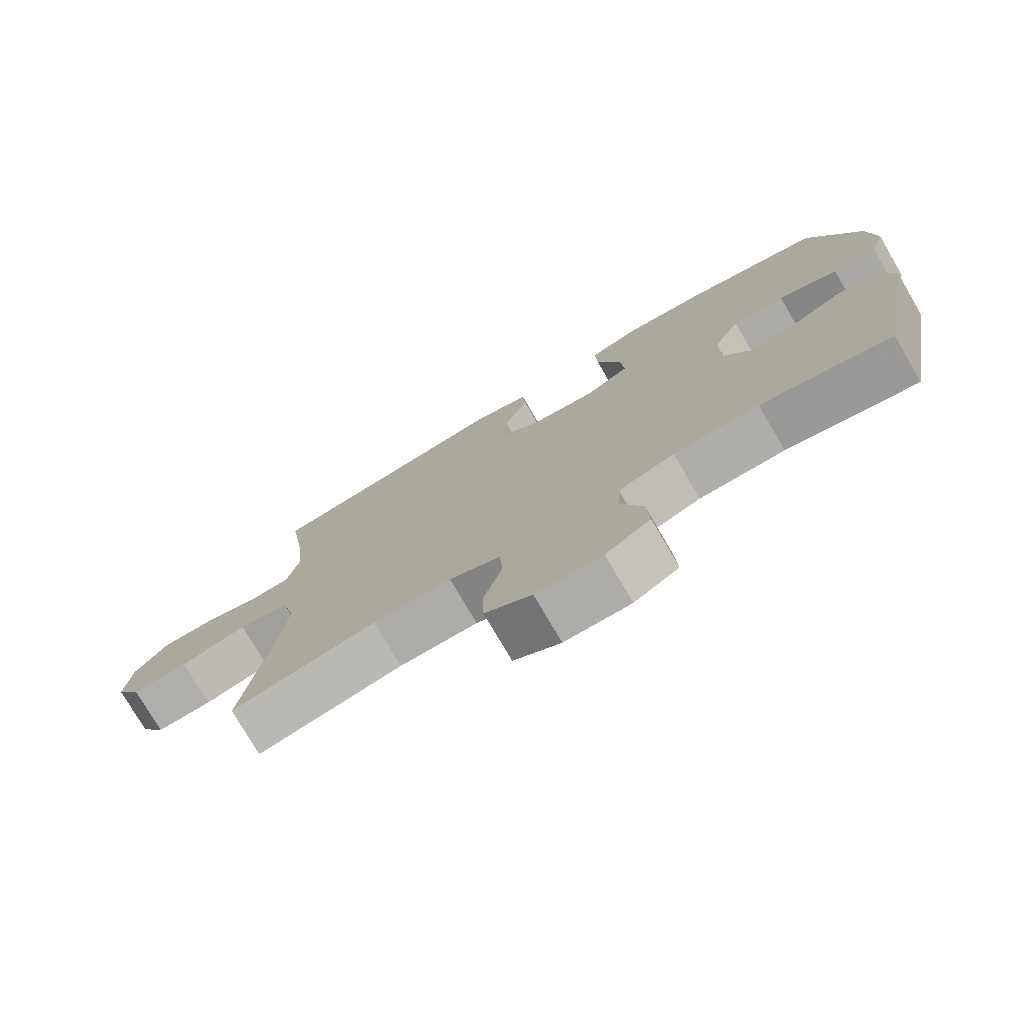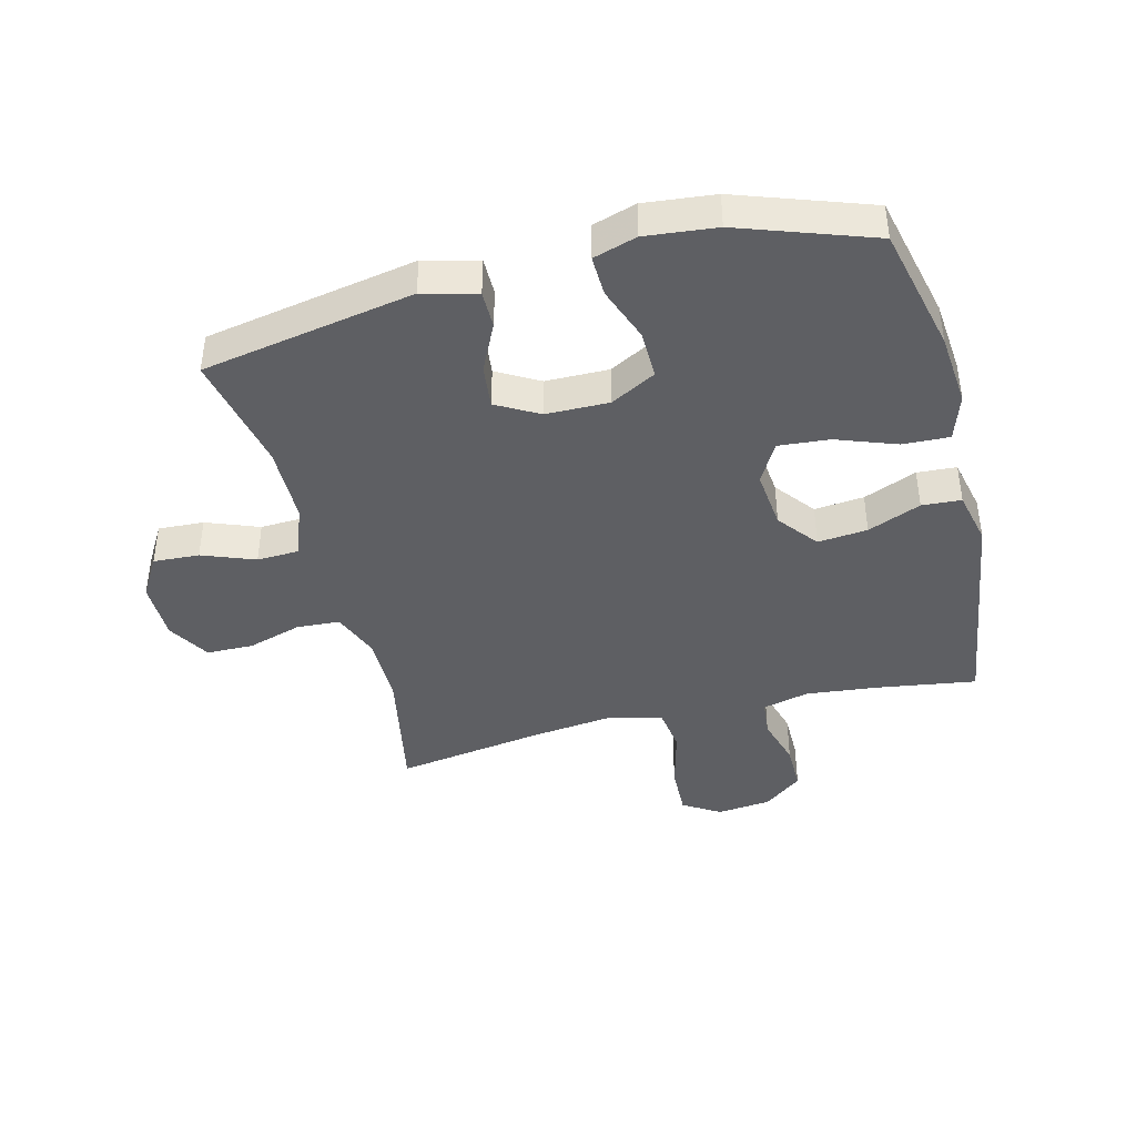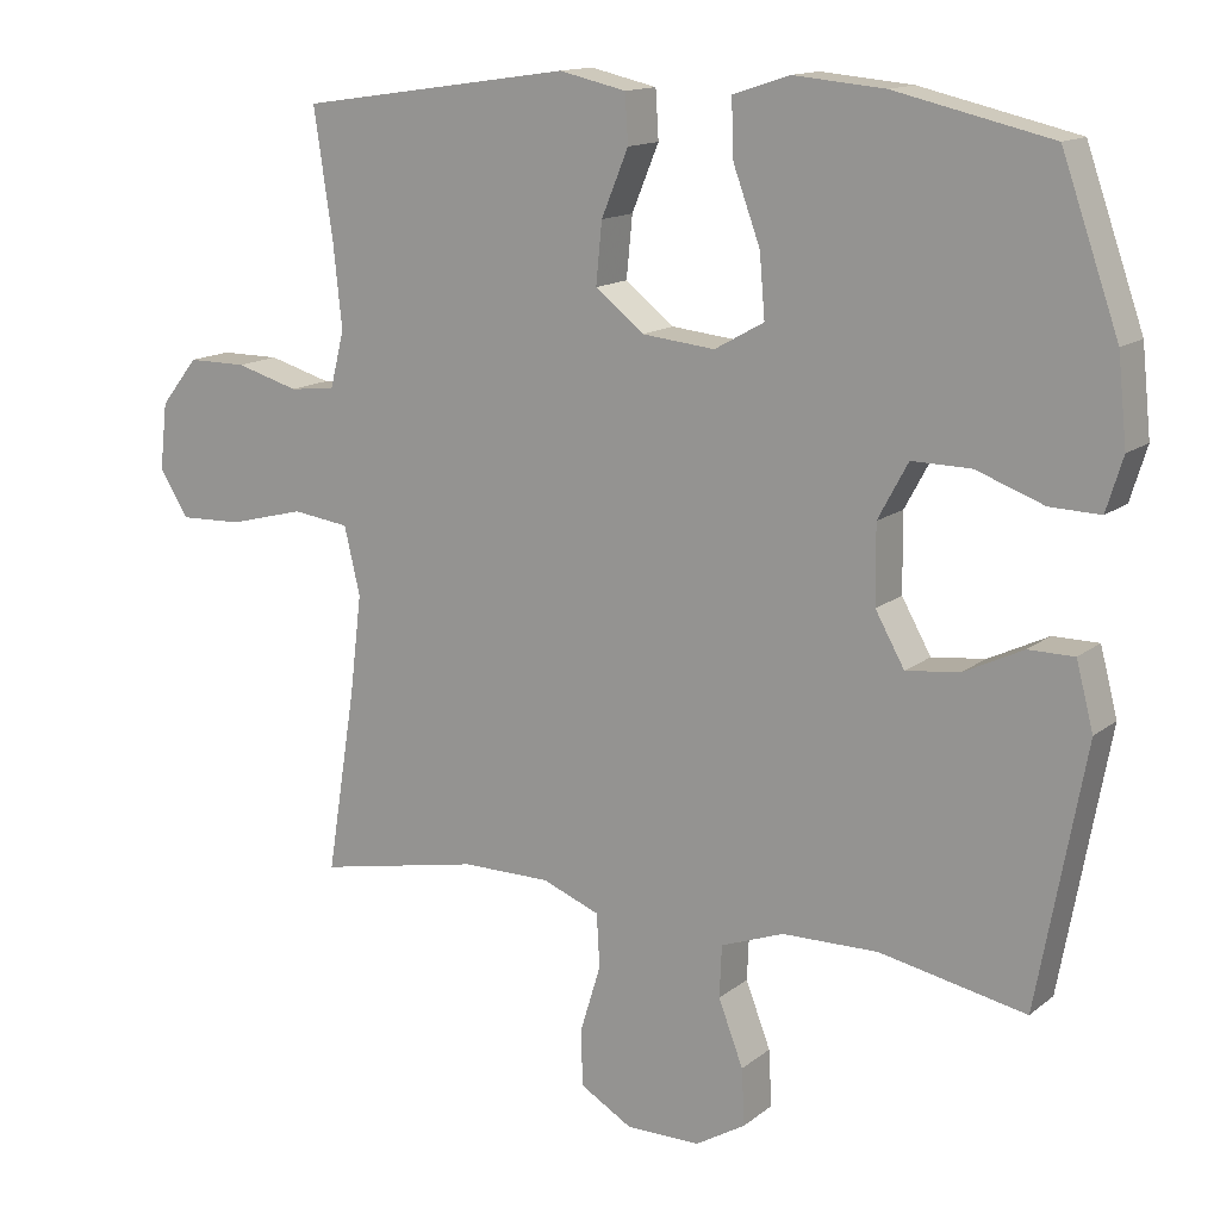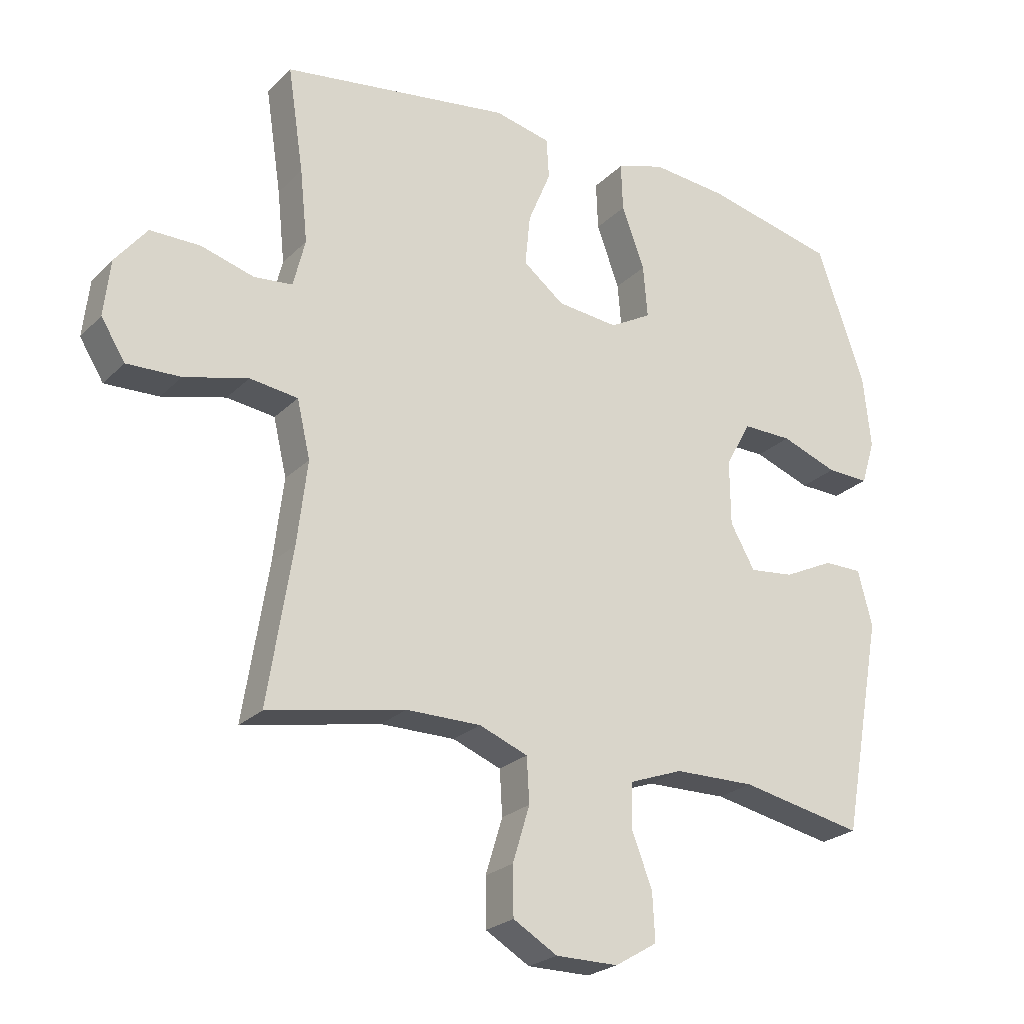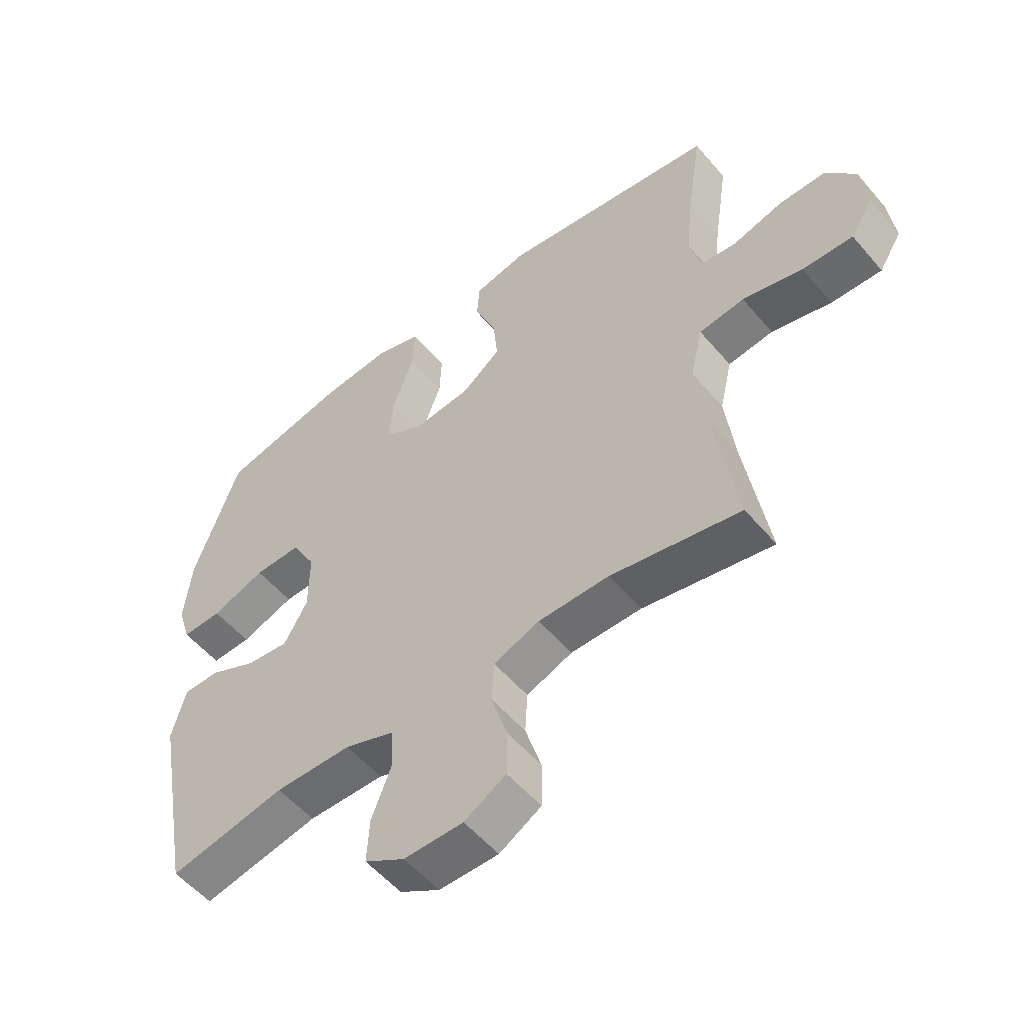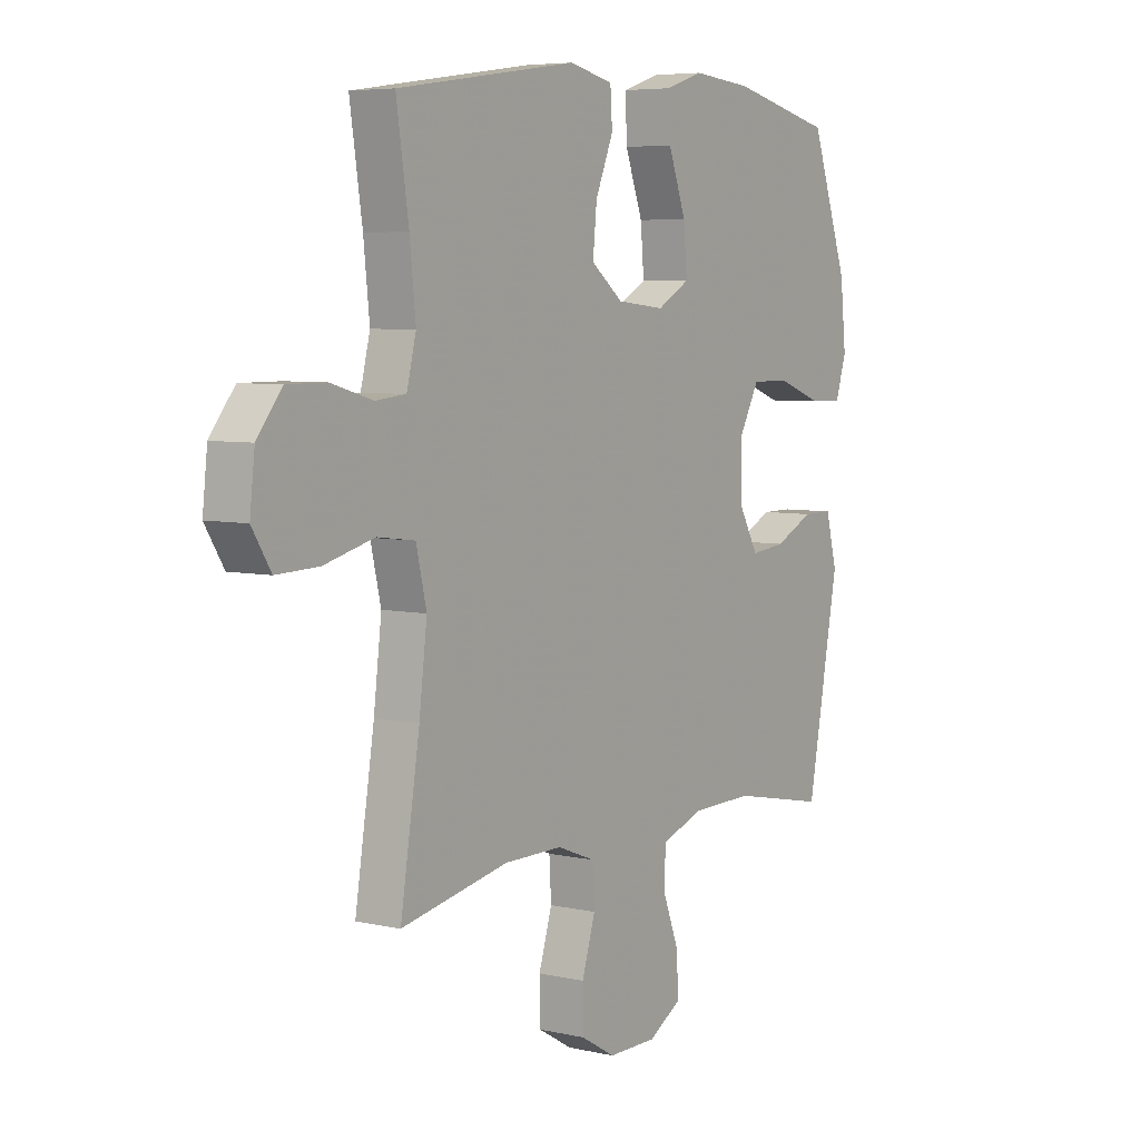
<metadata>
{"format":"obj","ext":"obj","renderer":"f3d","projection":"perspective","resolution":1024,"background":"white","views":[{"elev":-76.6,"azim":-149.7,"up":"+Z"},{"elev":-41.3,"azim":-75.7,"up":"+Y"},{"elev":14.1,"azim":-148.5,"up":"+Z"},{"elev":-24.1,"azim":147.3,"up":"+Z"},{"elev":-54.4,"azim":39.4,"up":"+Z"},{"elev":5.9,"azim":124.5,"up":"+Z"}]}
</metadata>
<code>
v 0.5 0.07 0.5
v 0.475 0.07 0.334
v 0.463 0.07 0.219
v 0.482 0.07 0.143
v 0.543 0.07 0.137
v 0.627 0.07 0.161
v 0.706 0.07 0.161
v 0.756 0.07 0.098
v 0.766 0.07 0.009
v 0.728 0.07 -0.052
v 0.643 0.07 -0.049
v 0.542 0.07 -0.023
v 0.466 0.07 -0.033
v 0.445 0.07 -0.123
v 0.461 0.07 -0.255
v 0.5 0.07 -0.5
v 0.282 0.07 -0.457
v 0.164 0.07 -0.457
v 0.087 0.07 -0.487
v 0.083 0.07 -0.558
v 0.11 0.07 -0.646
v 0.109 0.07 -0.723
v 0.039 0.07 -0.764
v -0.06 0.07 -0.764
v -0.127 0.07 -0.724
v -0.123 0.07 -0.649
v -0.09 0.07 -0.563
v -0.093 0.07 -0.494
v -0.177 0.07 -0.463
v -0.305 0.07 -0.461
v -0.5 0.07 -0.5
v -0.564 0.07 -0.154
v -0.541 0.07 -0.066
v -0.48 0.07 -0.066
v -0.401 0.07 -0.104
v -0.33 0.07 -0.112
v -0.291 0.07 -0.043
v -0.29 0.07 0.06
v -0.33 0.07 0.134
v -0.409 0.07 0.133
v -0.499 0.07 0.1
v -0.566 0.07 0.098
v -0.588 0.07 0.169
v -0.576 0.07 0.284
v -0.5 0.07 0.5
v -0.292 0.07 0.548
v -0.171 0.07 0.559
v -0.095 0.07 0.534
v -0.098 0.07 0.458
v -0.134 0.07 0.36
v -0.141 0.07 0.277
v -0.075 0.07 0.24
v 0.022 0.07 0.25
v 0.087 0.07 0.301
v 0.079 0.07 0.382
v 0.043 0.07 0.469
v 0.047 0.07 0.533
v 0.136 0.07 0.553
v 0.5 0 0.5
v 0.475 0 0.334
v 0.463 0 0.219
v 0.482 0 0.143
v 0.543 0 0.137
v 0.627 0 0.161
v 0.706 0 0.161
v 0.756 0 0.098
v 0.766 0 0.009
v 0.728 0 -0.052
v 0.643 0 -0.049
v 0.542 0 -0.023
v 0.466 0 -0.033
v 0.445 0 -0.123
v 0.461 0 -0.255
v 0.5 0 -0.5
v 0.282 0 -0.457
v 0.164 0 -0.457
v 0.087 0 -0.487
v 0.083 0 -0.558
v 0.11 0 -0.646
v 0.109 0 -0.723
v 0.039 0 -0.764
v -0.06 0 -0.764
v -0.127 0 -0.724
v -0.123 0 -0.649
v -0.09 0 -0.563
v -0.093 0 -0.494
v -0.177 0 -0.463
v -0.305 0 -0.461
v -0.5 0 -0.5
v -0.564 0 -0.154
v -0.541 0 -0.066
v -0.48 0 -0.066
v -0.401 0 -0.104
v -0.33 0 -0.112
v -0.291 0 -0.043
v -0.29 0 0.06
v -0.33 0 0.134
v -0.409 0 0.133
v -0.499 0 0.1
v -0.566 0 0.098
v -0.588 0 0.169
v -0.576 0 0.284
v -0.5 0 0.5
v -0.292 0 0.548
v -0.171 0 0.559
v -0.095 0 0.534
v -0.098 0 0.458
v -0.134 0 0.36
v -0.141 0 0.277
v -0.075 0 0.24
v 0.022 0 0.25
v 0.087 0 0.301
v 0.079 0 0.382
v 0.043 0 0.469
v 0.047 0 0.533
v 0.136 0 0.553
f 58 1 2
f 57 58 2
f 56 57 2
f 55 56 2
f 54 55 2 3
f 53 54 3 4
f 52 53 4
f 48 49 50
f 47 48 50
f 46 47 50
f 45 46 50
f 44 45 50
f 43 44 50
f 42 43 50
f 41 42 50
f 40 41 50
f 39 40 50 51
f 38 39 51 52
f 33 34 35
f 32 33 35
f 31 32 35
f 30 31 35
f 29 30 35 36
f 28 29 36 37
f 25 26 27
f 24 25 27
f 23 24 27
f 22 23 27
f 21 22 27
f 20 21 27
f 19 20 27 28
f 38 52 4
f 37 38 4
f 28 37 4
f 19 28 4
f 18 19 4
f 10 11 12
f 9 10 12
f 8 9 12
f 7 8 12
f 6 7 12
f 5 6 12
f 5 12 13
f 4 5 13
f 4 13 14
f 18 4 14
f 17 18 14
f 17 14 15
f 15 16 17
f 60 59 116
f 60 116 115
f 60 115 114
f 60 114 113
f 61 60 113 112
f 62 61 112 111
f 62 111 110
f 108 107 106
f 108 106 105
f 108 105 104
f 108 104 103
f 108 103 102
f 108 102 101
f 108 101 100
f 108 100 99
f 108 99 98
f 109 108 98 97
f 110 109 97 96
f 93 92 91
f 93 91 90
f 93 90 89
f 93 89 88
f 94 93 88 87
f 95 94 87 86
f 85 84 83
f 85 83 82
f 85 82 81
f 85 81 80
f 85 80 79
f 85 79 78
f 86 85 78 77
f 62 110 96
f 62 96 95
f 62 95 86
f 62 86 77
f 62 77 76
f 70 69 68
f 70 68 67
f 70 67 66
f 70 66 65
f 70 65 64
f 70 64 63
f 71 70 63
f 71 63 62
f 72 71 62
f 72 62 76
f 72 76 75
f 73 72 75
f 75 74 73
f 1 59 60 2
f 2 60 61 3
f 3 61 62 4
f 4 62 63 5
f 5 63 64 6
f 6 64 65 7
f 7 65 66 8
f 8 66 67 9
f 9 67 68 10
f 10 68 69 11
f 11 69 70 12
f 12 70 71 13
f 13 71 72 14
f 14 72 73 15
f 15 73 74 16
f 16 74 75 17
f 17 75 76 18
f 18 76 77 19
f 19 77 78 20
f 20 78 79 21
f 21 79 80 22
f 22 80 81 23
f 23 81 82 24
f 24 82 83 25
f 25 83 84 26
f 26 84 85 27
f 27 85 86 28
f 28 86 87 29
f 29 87 88 30
f 30 88 89 31
f 31 89 90 32
f 32 90 91 33
f 33 91 92 34
f 34 92 93 35
f 35 93 94 36
f 36 94 95 37
f 37 95 96 38
f 38 96 97 39
f 39 97 98 40
f 40 98 99 41
f 41 99 100 42
f 42 100 101 43
f 43 101 102 44
f 44 102 103 45
f 45 103 104 46
f 46 104 105 47
f 47 105 106 48
f 48 106 107 49
f 49 107 108 50
f 50 108 109 51
f 51 109 110 52
f 52 110 111 53
f 53 111 112 54
f 54 112 113 55
f 55 113 114 56
f 56 114 115 57
f 57 115 116 58
f 58 116 59 1

</code>
